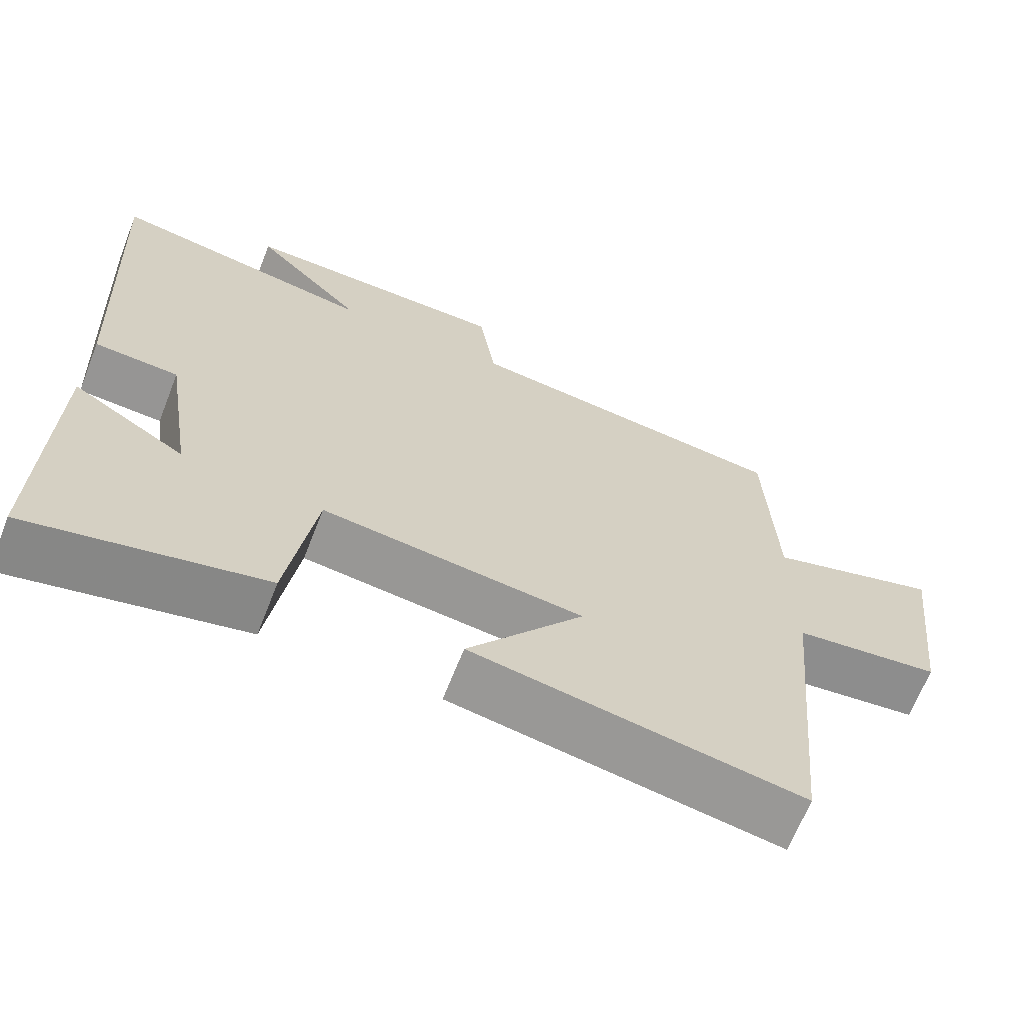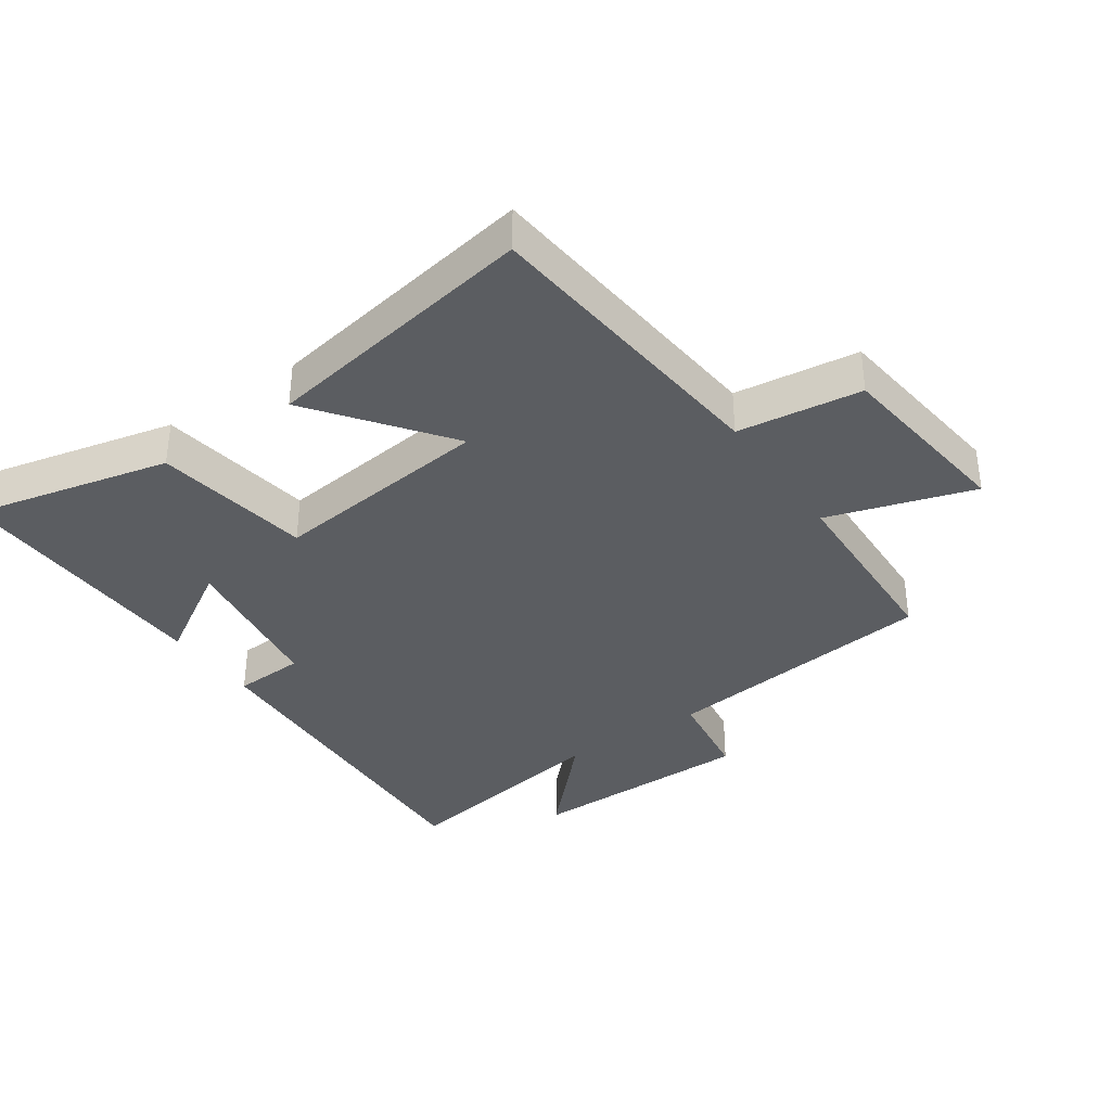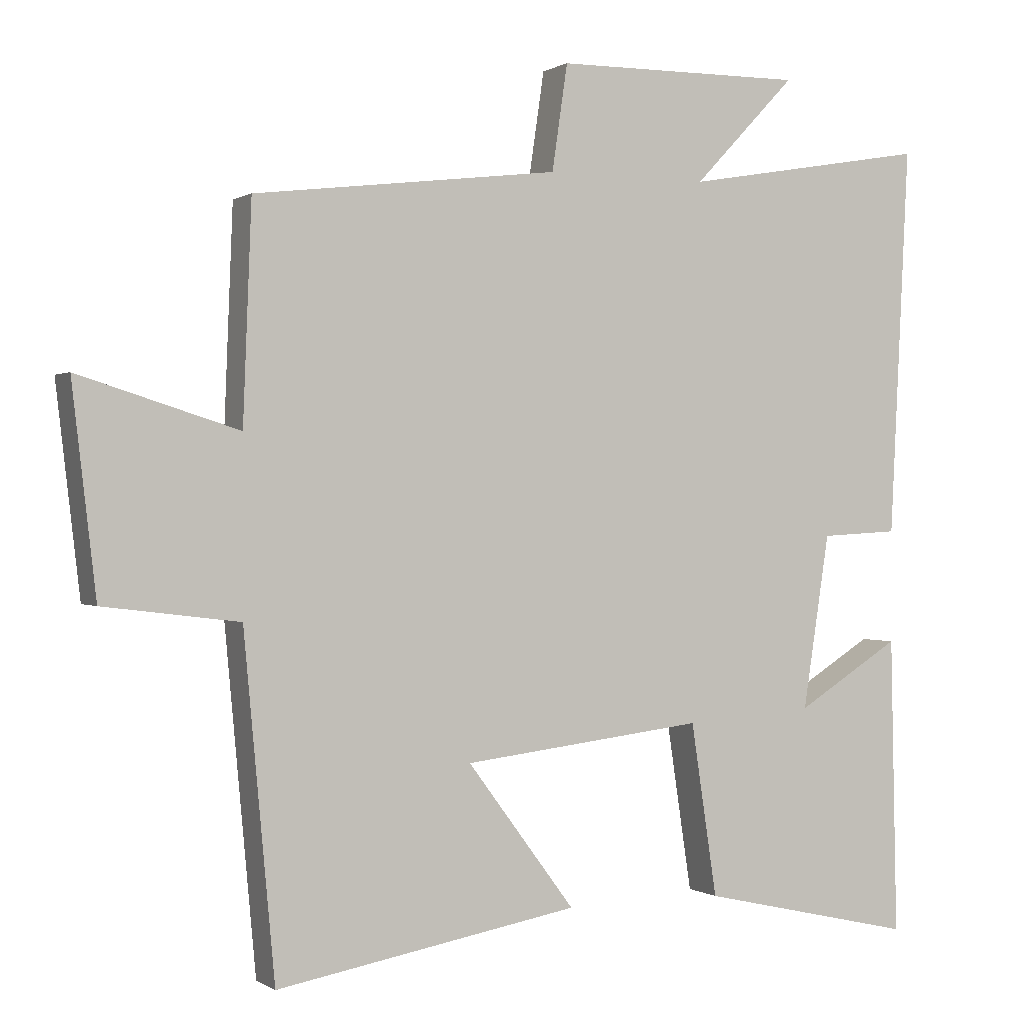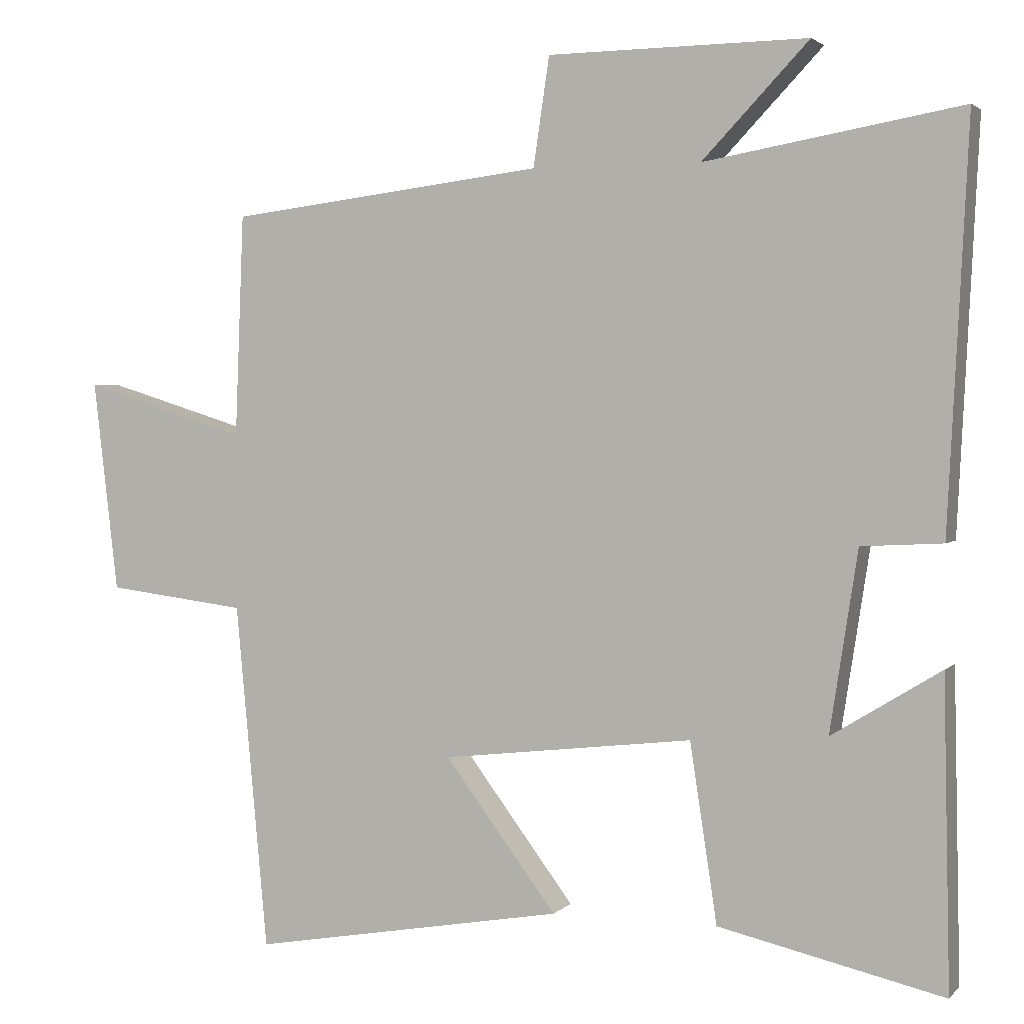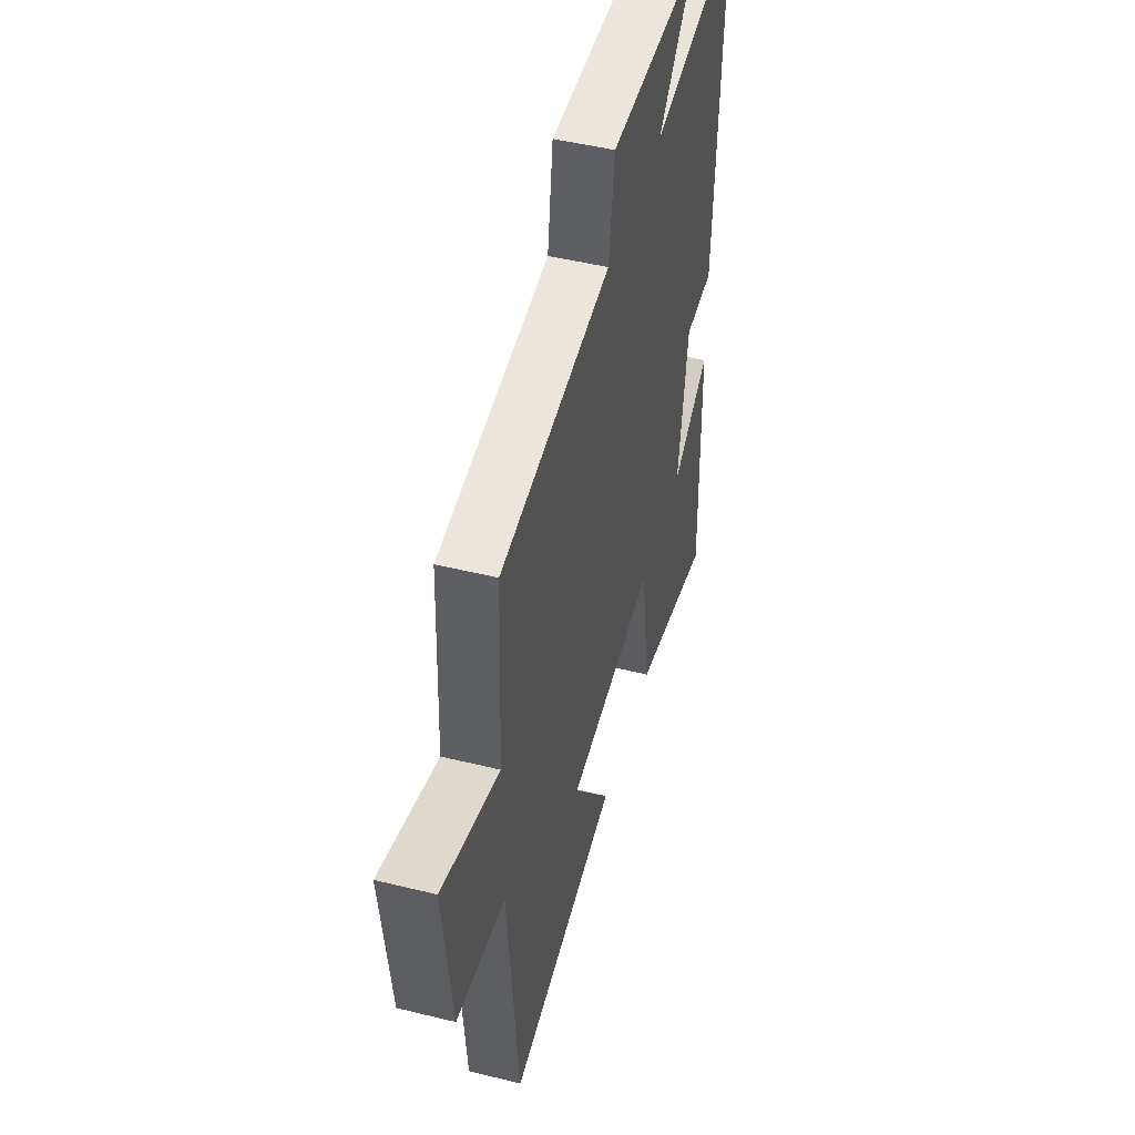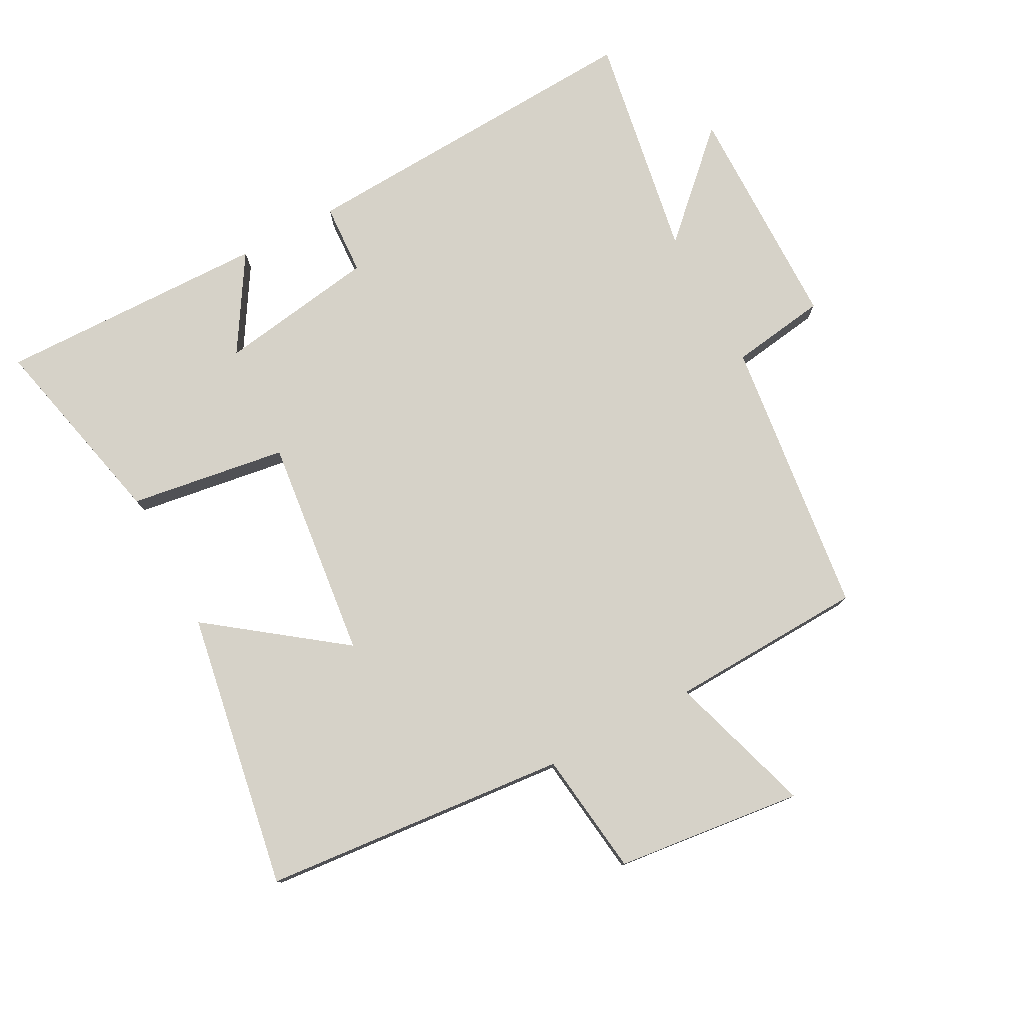
<metadata>
{"format":"obj","ext":"obj","renderer":"f3d","projection":"perspective","resolution":1024,"background":"white","views":[{"elev":-66.8,"azim":158.5,"up":"+Z"},{"elev":-35.9,"azim":-145.4,"up":"+Y"},{"elev":0.2,"azim":-26.4,"up":"+Z"},{"elev":2.5,"azim":20.8,"up":"+Z"},{"elev":47.8,"azim":-74.5,"up":"+Z"},{"elev":78.0,"azim":-118.2,"up":"+Y"}]}
</metadata>
<code>
v 0.509 0.07 -0.57
v 0.202 0.07 -0.5
v 0.165 0.07 -0.256
v -0.179 0.07 -0.296
v -0.026 0.07 -0.5
v -0.456 0.07 -0.575
v -0.5 0.07 -0.101
v -0.692 0.07 -0.077
v -0.726 0.07 0.213
v -0.5 0.07 0.143
v -0.488 0.07 0.447
v -0.055 0.07 0.5
v -0.033 0.07 0.649
v 0.323 0.07 0.653
v 0.177 0.07 0.5
v 0.528 0.07 0.561
v 0.5 0.07 0.01
v 0.389 0.07 0.004
v 0.351 0.07 -0.242
v 0.5 0.07 -0.15
v 0.509 0 -0.57
v 0.202 0 -0.5
v 0.165 0 -0.256
v -0.179 0 -0.296
v -0.026 0 -0.5
v -0.456 0 -0.575
v -0.5 0 -0.101
v -0.692 0 -0.077
v -0.726 0 0.213
v -0.5 0 0.143
v -0.488 0 0.447
v -0.055 0 0.5
v -0.033 0 0.649
v 0.323 0 0.653
v 0.177 0 0.5
v 0.528 0 0.561
v 0.5 0 0.01
v 0.389 0 0.004
v 0.351 0 -0.242
v 0.5 0 -0.15
f 19 20 1 2
f 18 19 2 3
f 15 16 17 18
f 15 18 3 4
f 12 13 14 15
f 10 11 12 15
f 10 15 4
f 7 8 9 10
f 7 10 4
f 4 5 6 7
f 22 21 40 39
f 23 22 39 38
f 38 37 36 35
f 24 23 38 35
f 35 34 33 32
f 35 32 31 30
f 24 35 30
f 30 29 28 27
f 24 30 27
f 27 26 25 24
f 1 21 22 2
f 2 22 23 3
f 3 23 24 4
f 4 24 25 5
f 5 25 26 6
f 6 26 27 7
f 7 27 28 8
f 8 28 29 9
f 9 29 30 10
f 10 30 31 11
f 11 31 32 12
f 12 32 33 13
f 13 33 34 14
f 14 34 35 15
f 15 35 36 16
f 16 36 37 17
f 17 37 38 18
f 18 38 39 19
f 19 39 40 20
f 20 40 21 1

</code>
